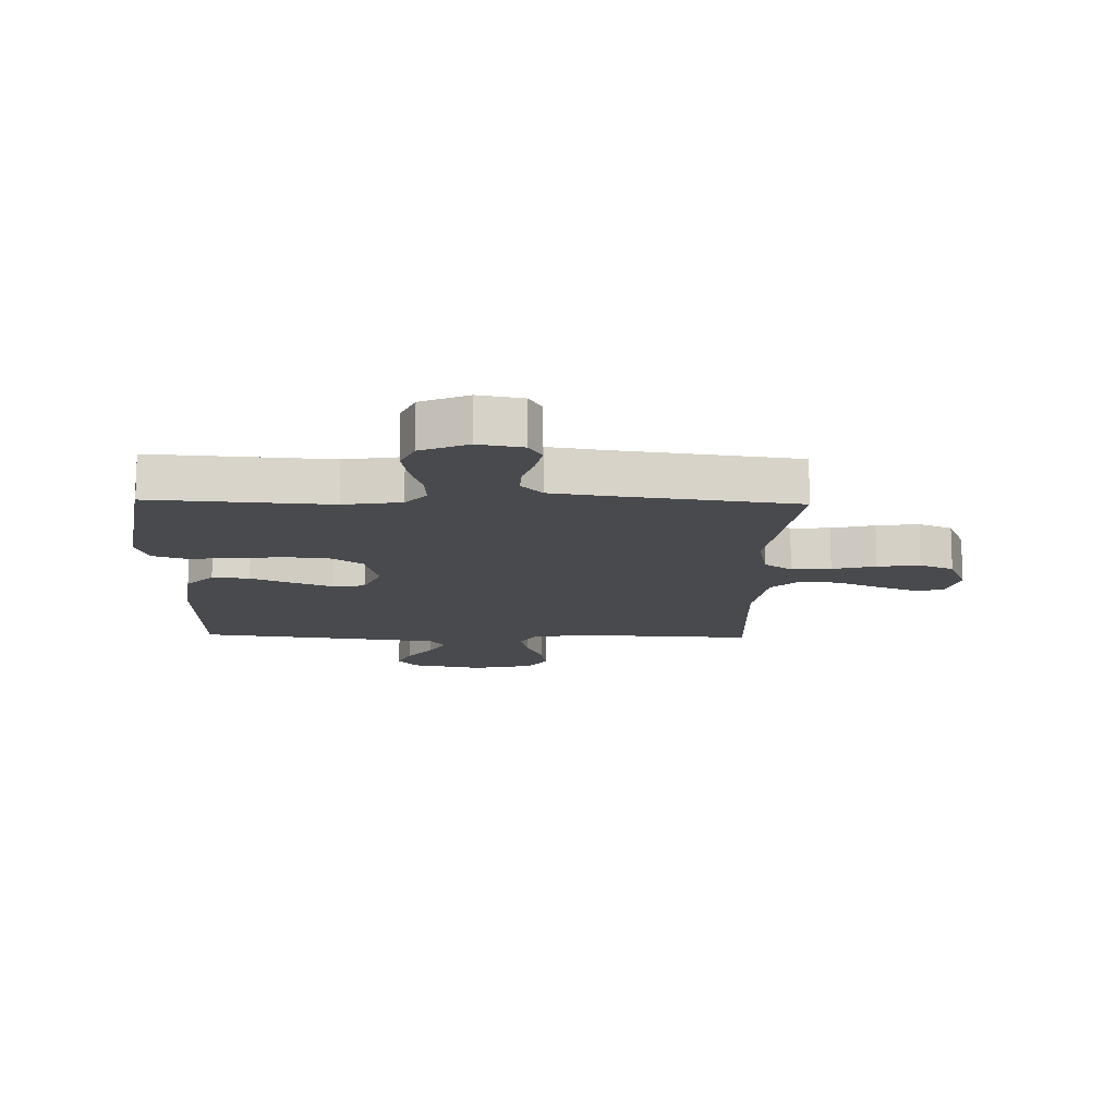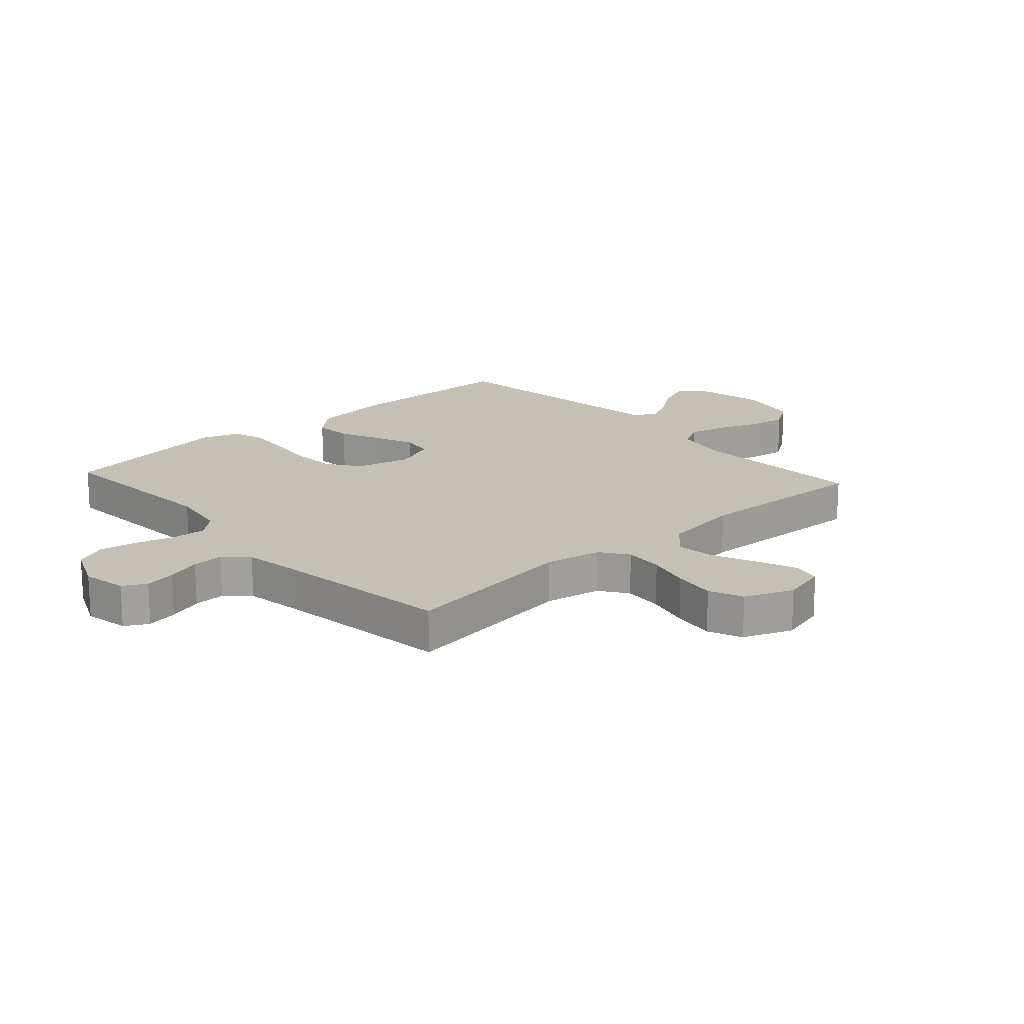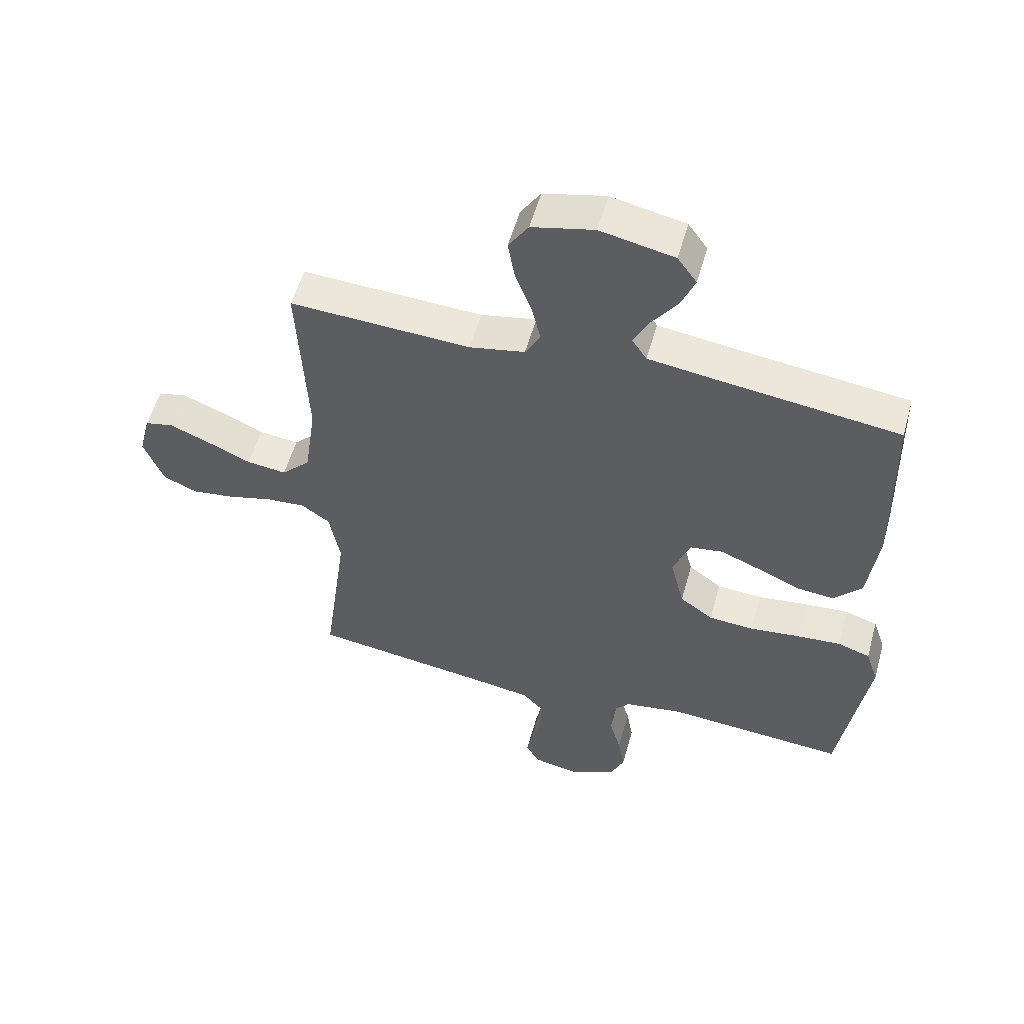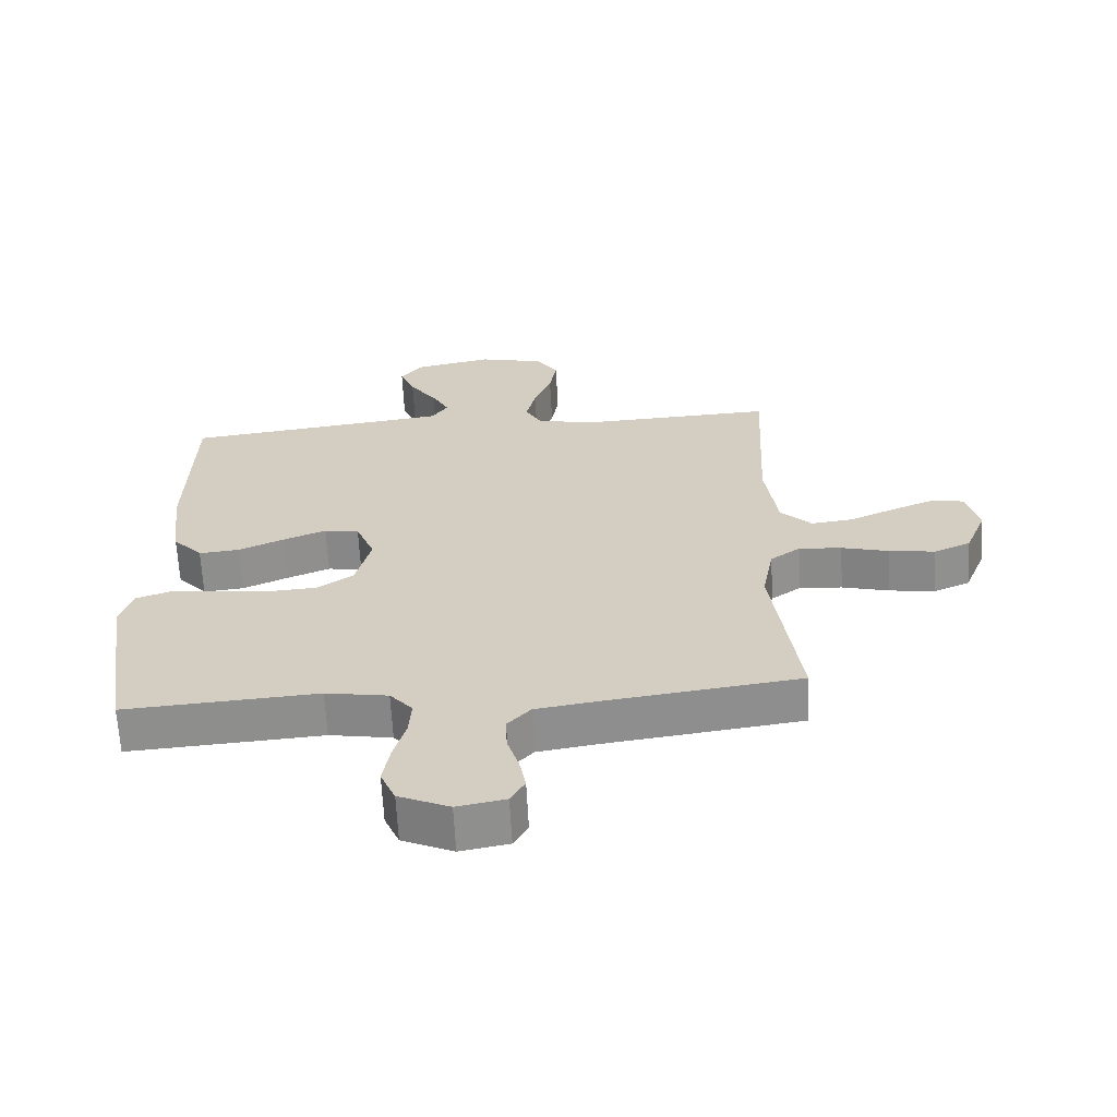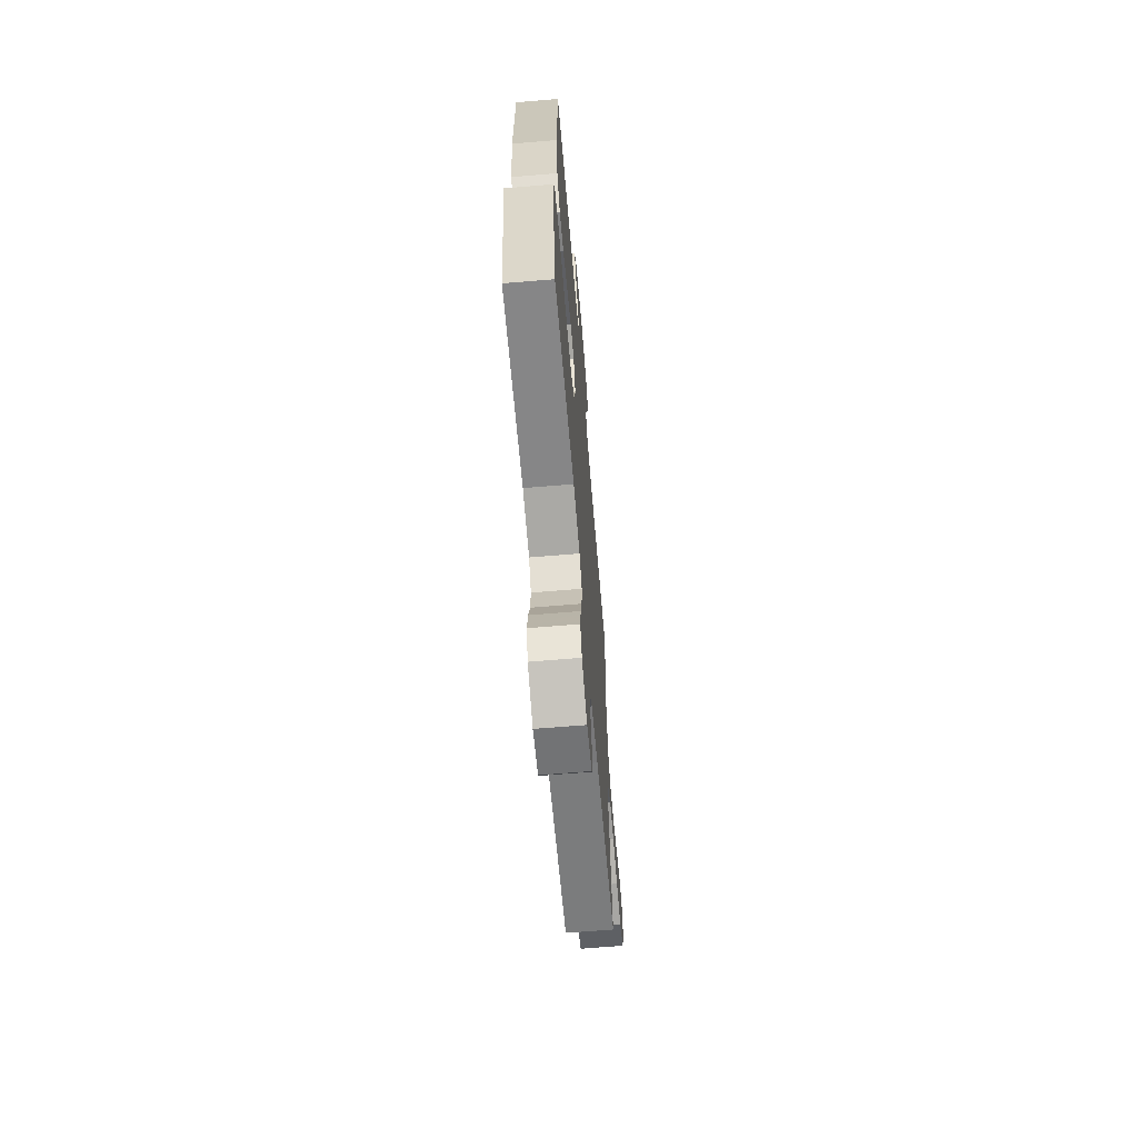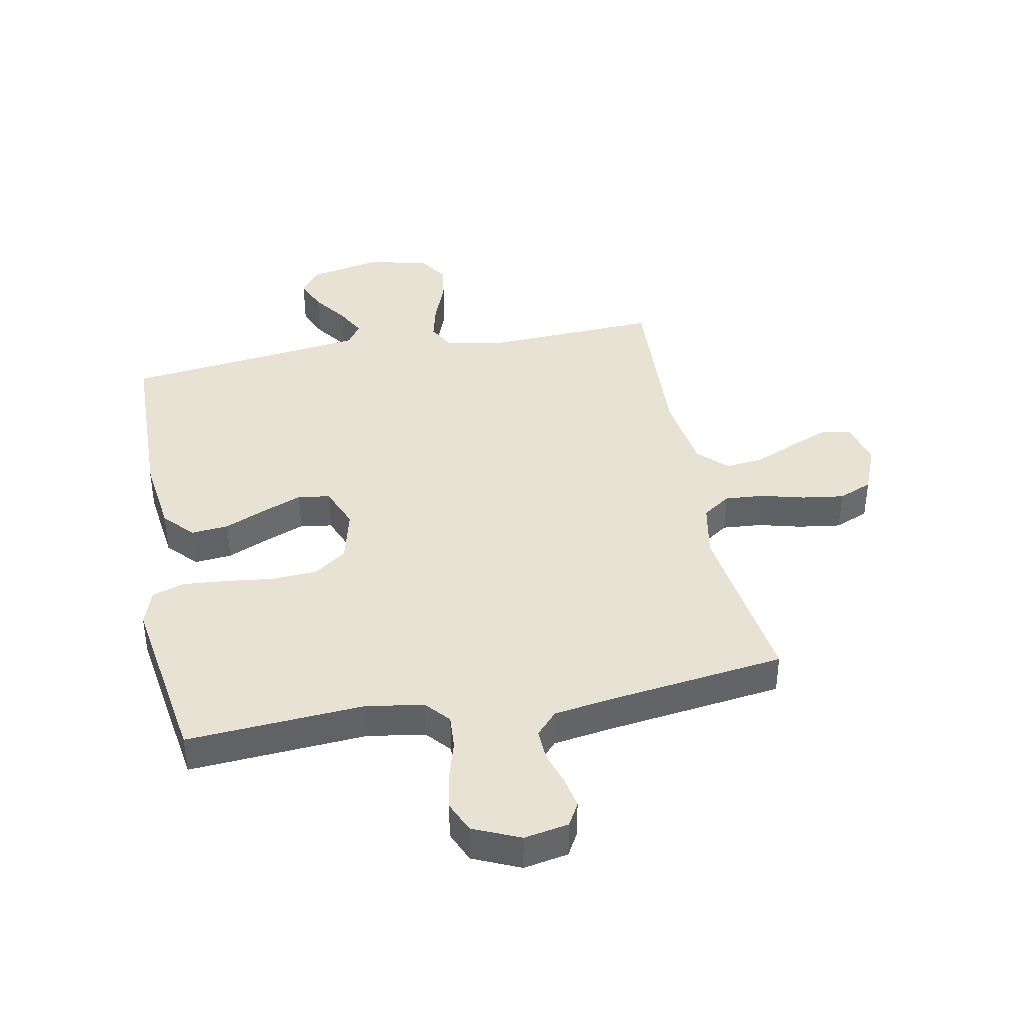
<metadata>
{"format":"obj","ext":"obj","renderer":"f3d","projection":"perspective","resolution":1024,"background":"white","views":[{"elev":-13.3,"azim":178.4,"up":"+Y"},{"elev":18.2,"azim":-132.2,"up":"+Y"},{"elev":54.7,"azim":15.5,"up":"+Z"},{"elev":-64.2,"azim":-177.0,"up":"+Z"},{"elev":-66.2,"azim":94.8,"up":"+Z"},{"elev":39.9,"azim":169.1,"up":"+Y"}]}
</metadata>
<code>
v 0.5 0.07 0.5
v 0.507 0.07 0.2
v 0.49 0.07 0.066
v 0.444 0.07 0.016
v 0.381 0.07 0.022
v 0.311 0.07 0.053
v 0.244 0.07 0.08
v 0.19 0.07 0.072
v 0.161 0.07 0
v 0.184 0.07 -0.092
v 0.239 0.07 -0.131
v 0.314 0.07 -0.136
v 0.396 0.07 -0.126
v 0.471 0.07 -0.12
v 0.525 0.07 -0.138
v 0.546 0.07 -0.2
v 0.5 0.07 -0.5
v 0.2 0.07 -0.479
v 0.103 0.07 -0.495
v 0.068 0.07 -0.536
v 0.072 0.07 -0.594
v 0.091 0.07 -0.659
v 0.102 0.07 -0.723
v 0.079 0.07 -0.776
v 0 0.07 -0.811
v -0.075 0.07 -0.797
v -0.097 0.07 -0.758
v -0.087 0.07 -0.705
v -0.069 0.07 -0.647
v -0.067 0.07 -0.594
v -0.103 0.07 -0.555
v -0.2 0.07 -0.54
v -0.5 0.07 -0.5
v -0.459 0.07 -0.2
v -0.477 0.07 -0.105
v -0.524 0.07 -0.072
v -0.59 0.07 -0.077
v -0.663 0.07 -0.096
v -0.734 0.07 -0.106
v -0.791 0.07 -0.082
v -0.824 0.07 0
v -0.805 0.07 0.076
v -0.757 0.07 0.086
v -0.69 0.07 0.059
v -0.618 0.07 0.027
v -0.552 0.07 0.019
v -0.504 0.07 0.067
v -0.485 0.07 0.2
v -0.5 0.07 0.5
v -0.2 0.07 0.486
v -0.108 0.07 0.504
v -0.083 0.07 0.55
v -0.098 0.07 0.613
v -0.125 0.07 0.683
v -0.136 0.07 0.748
v -0.103 0.07 0.798
v 0 0.07 0.822
v 0.123 0.07 0.797
v 0.155 0.07 0.753
v 0.132 0.07 0.698
v 0.09 0.07 0.64
v 0.063 0.07 0.589
v 0.088 0.07 0.552
v 0.2 0.07 0.537
v 0.5 0 0.5
v 0.507 0 0.2
v 0.49 0 0.066
v 0.444 0 0.016
v 0.381 0 0.022
v 0.311 0 0.053
v 0.244 0 0.08
v 0.19 0 0.072
v 0.161 0 0
v 0.184 0 -0.092
v 0.239 0 -0.131
v 0.314 0 -0.136
v 0.396 0 -0.126
v 0.471 0 -0.12
v 0.525 0 -0.138
v 0.546 0 -0.2
v 0.5 0 -0.5
v 0.2 0 -0.479
v 0.103 0 -0.495
v 0.068 0 -0.536
v 0.072 0 -0.594
v 0.091 0 -0.659
v 0.102 0 -0.723
v 0.079 0 -0.776
v 0 0 -0.811
v -0.075 0 -0.797
v -0.097 0 -0.758
v -0.087 0 -0.705
v -0.069 0 -0.647
v -0.067 0 -0.594
v -0.103 0 -0.555
v -0.2 0 -0.54
v -0.5 0 -0.5
v -0.459 0 -0.2
v -0.477 0 -0.105
v -0.524 0 -0.072
v -0.59 0 -0.077
v -0.663 0 -0.096
v -0.734 0 -0.106
v -0.791 0 -0.082
v -0.824 0 0
v -0.805 0 0.076
v -0.757 0 0.086
v -0.69 0 0.059
v -0.618 0 0.027
v -0.552 0 0.019
v -0.504 0 0.067
v -0.485 0 0.2
v -0.5 0 0.5
v -0.2 0 0.486
v -0.108 0 0.504
v -0.083 0 0.55
v -0.098 0 0.613
v -0.125 0 0.683
v -0.136 0 0.748
v -0.103 0 0.798
v 0 0 0.822
v 0.123 0 0.797
v 0.155 0 0.753
v 0.132 0 0.698
v 0.09 0 0.64
v 0.063 0 0.589
v 0.088 0 0.552
v 0.2 0 0.537
f 58 59 60 61
f 58 61 62
f 57 58 62
f 56 57 62
f 53 54 55 56
f 52 53 56 62
f 51 52 62 63
f 48 49 50
f 47 48 50 51
f 42 43 44 45
f 40 41 42 45
f 40 45 46
f 37 38 39 40
f 36 37 40 46
f 35 36 46 47
f 32 33 34
f 31 32 34 35
f 30 31 35 47
f 26 27 28 29
f 24 25 26 29
f 24 29 30
f 21 22 23 24
f 20 21 24 30
f 19 20 30 47
f 15 16 17 18
f 12 13 14 15
f 12 15 18 19
f 3 4 5 6
f 3 6 7
f 64 1 2 3
f 64 3 7
f 63 64 7 8
f 51 63 8 9
f 47 51 9 10
f 19 47 10 11
f 11 12 19
f 125 124 123 122
f 126 125 122
f 126 122 121
f 126 121 120
f 120 119 118 117
f 126 120 117 116
f 127 126 116 115
f 114 113 112
f 115 114 112 111
f 109 108 107 106
f 109 106 105 104
f 110 109 104
f 104 103 102 101
f 110 104 101 100
f 111 110 100 99
f 98 97 96
f 99 98 96 95
f 111 99 95 94
f 93 92 91 90
f 93 90 89 88
f 94 93 88
f 88 87 86 85
f 94 88 85 84
f 111 94 84 83
f 82 81 80 79
f 79 78 77 76
f 83 82 79 76
f 70 69 68 67
f 71 70 67
f 67 66 65 128
f 71 67 128
f 72 71 128 127
f 73 72 127 115
f 74 73 115 111
f 75 74 111 83
f 83 76 75
f 1 65 66 2
f 2 66 67 3
f 3 67 68 4
f 4 68 69 5
f 5 69 70 6
f 6 70 71 7
f 7 71 72 8
f 8 72 73 9
f 9 73 74 10
f 10 74 75 11
f 11 75 76 12
f 12 76 77 13
f 13 77 78 14
f 14 78 79 15
f 15 79 80 16
f 16 80 81 17
f 17 81 82 18
f 18 82 83 19
f 19 83 84 20
f 20 84 85 21
f 21 85 86 22
f 22 86 87 23
f 23 87 88 24
f 24 88 89 25
f 25 89 90 26
f 26 90 91 27
f 27 91 92 28
f 28 92 93 29
f 29 93 94 30
f 30 94 95 31
f 31 95 96 32
f 32 96 97 33
f 33 97 98 34
f 34 98 99 35
f 35 99 100 36
f 36 100 101 37
f 37 101 102 38
f 38 102 103 39
f 39 103 104 40
f 40 104 105 41
f 41 105 106 42
f 42 106 107 43
f 43 107 108 44
f 44 108 109 45
f 45 109 110 46
f 46 110 111 47
f 47 111 112 48
f 48 112 113 49
f 49 113 114 50
f 50 114 115 51
f 51 115 116 52
f 52 116 117 53
f 53 117 118 54
f 54 118 119 55
f 55 119 120 56
f 56 120 121 57
f 57 121 122 58
f 58 122 123 59
f 59 123 124 60
f 60 124 125 61
f 61 125 126 62
f 62 126 127 63
f 63 127 128 64
f 64 128 65 1

</code>
